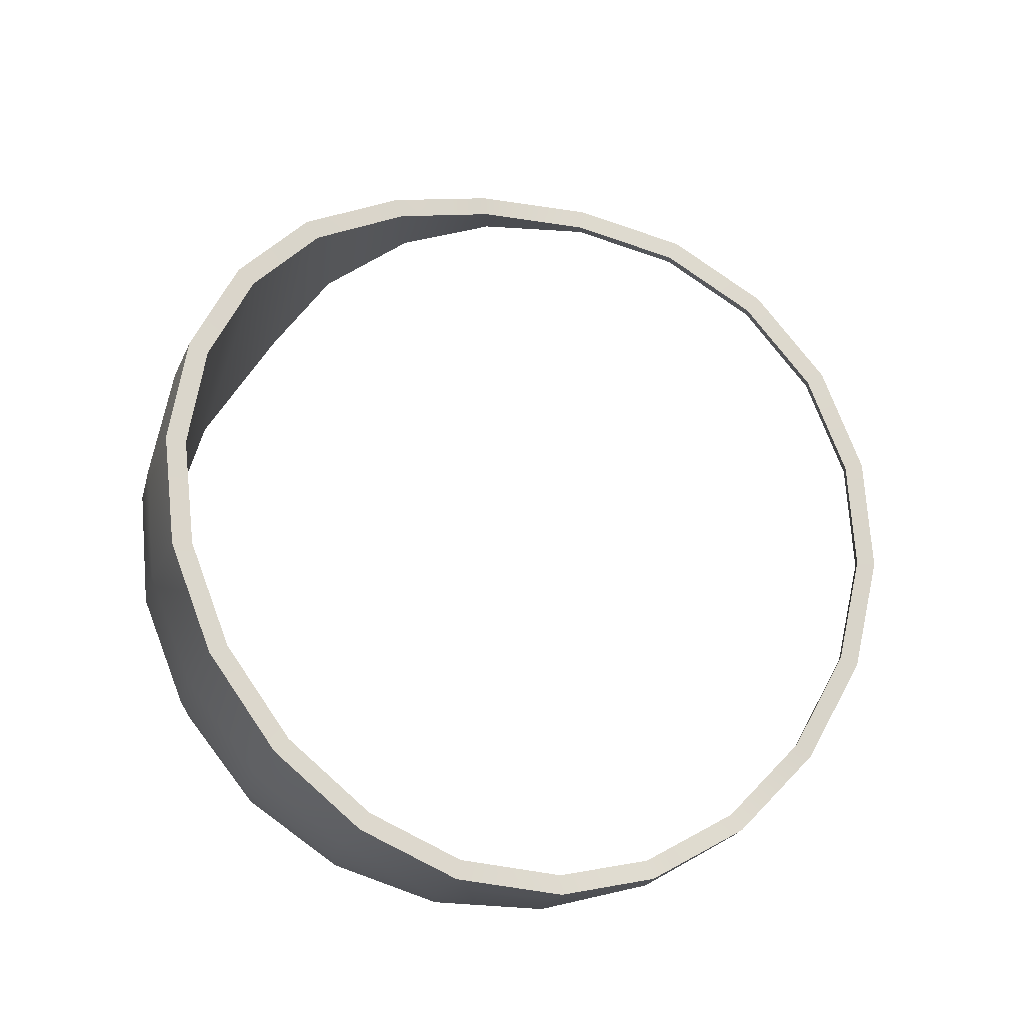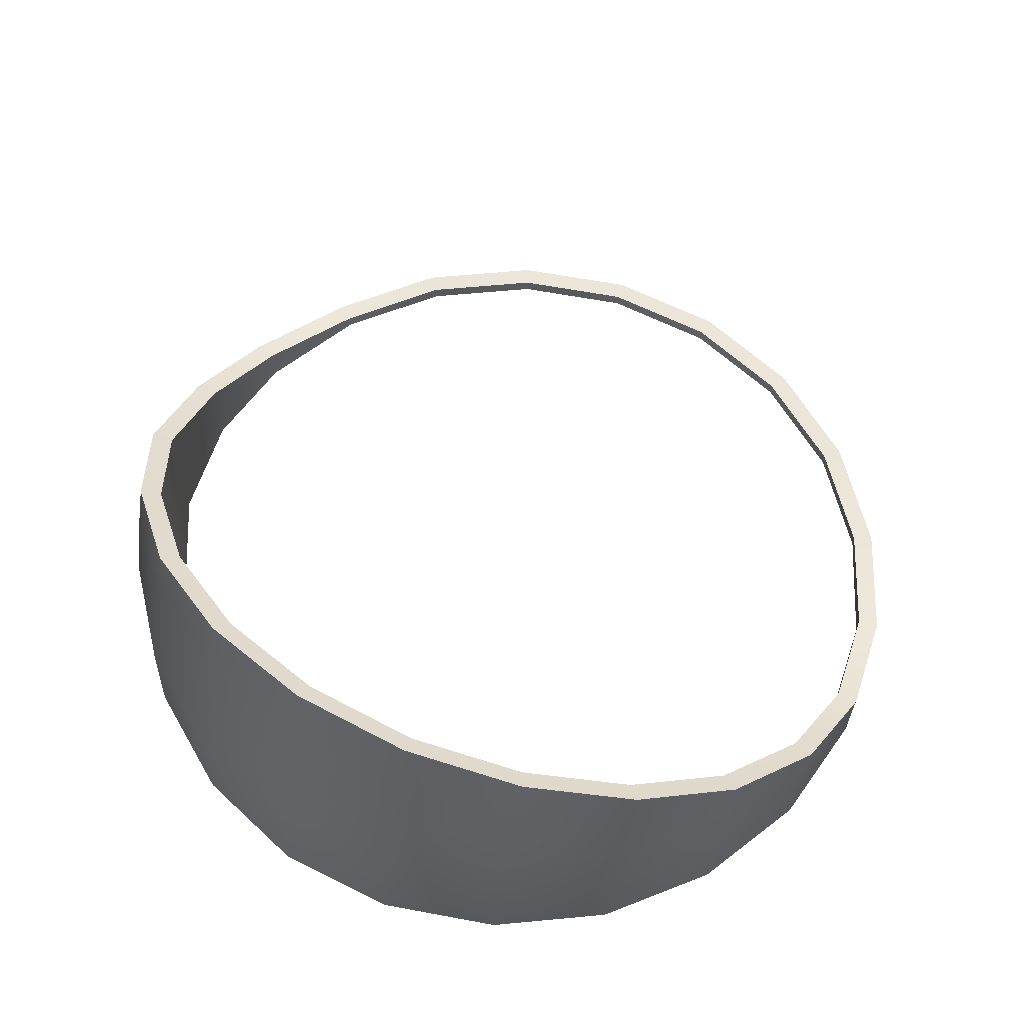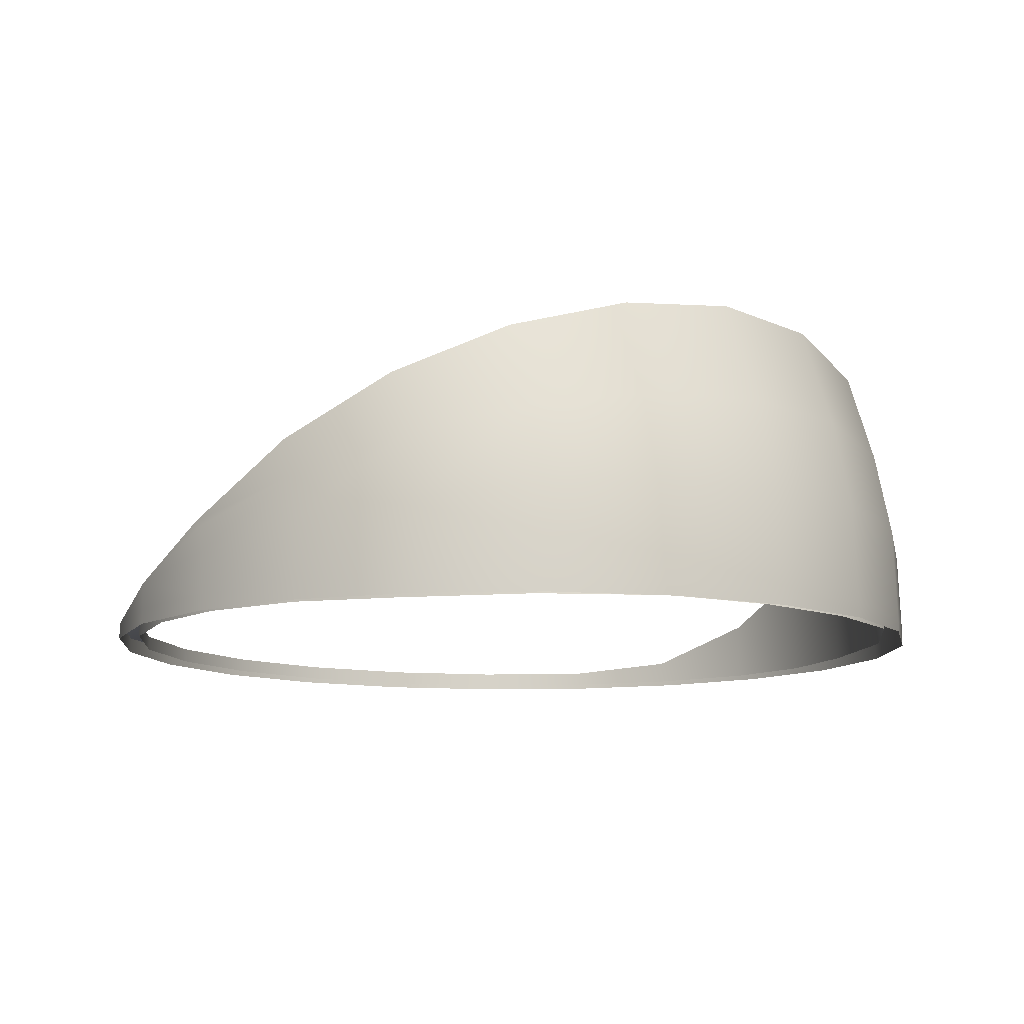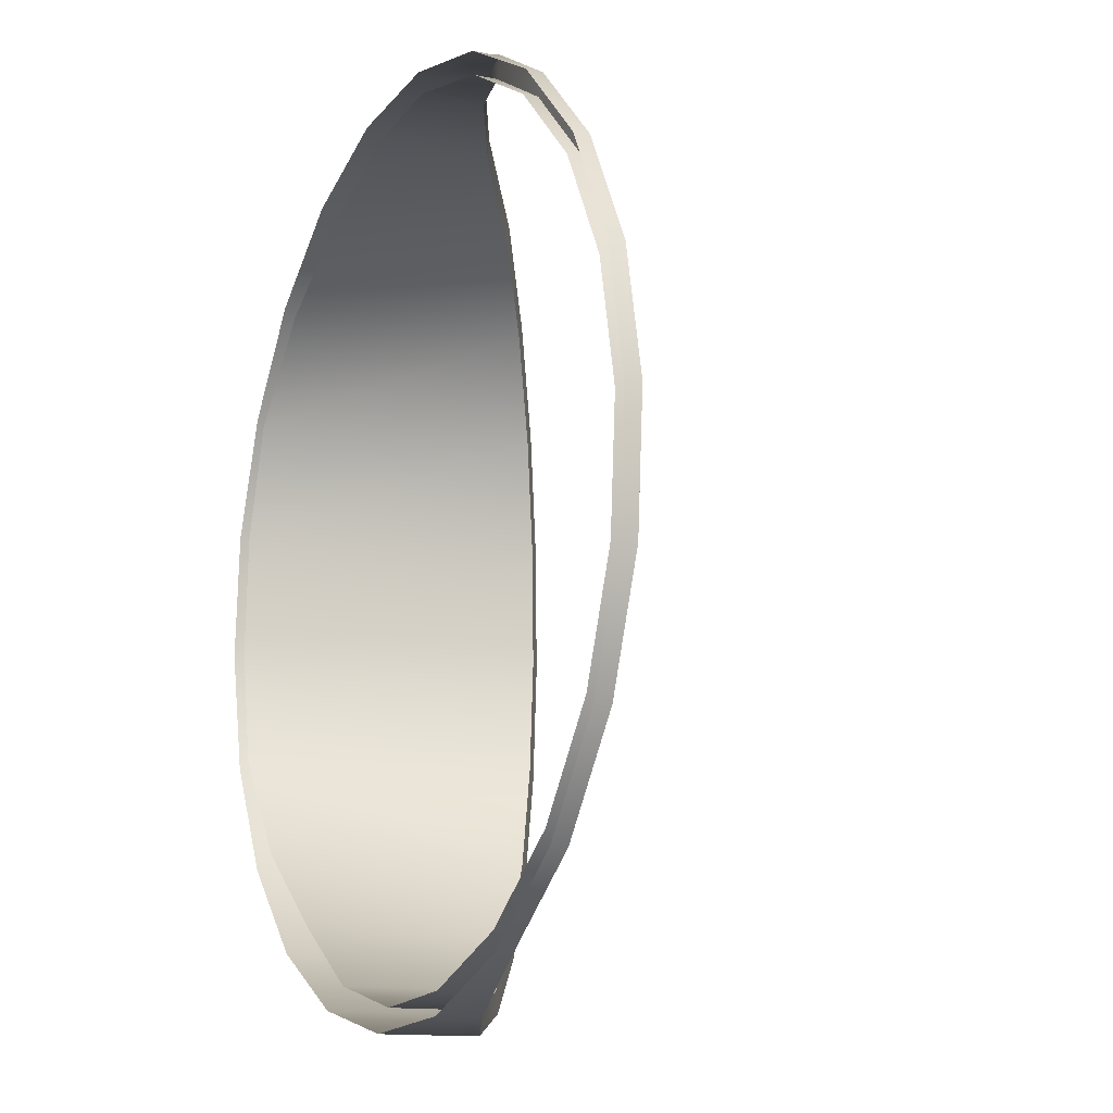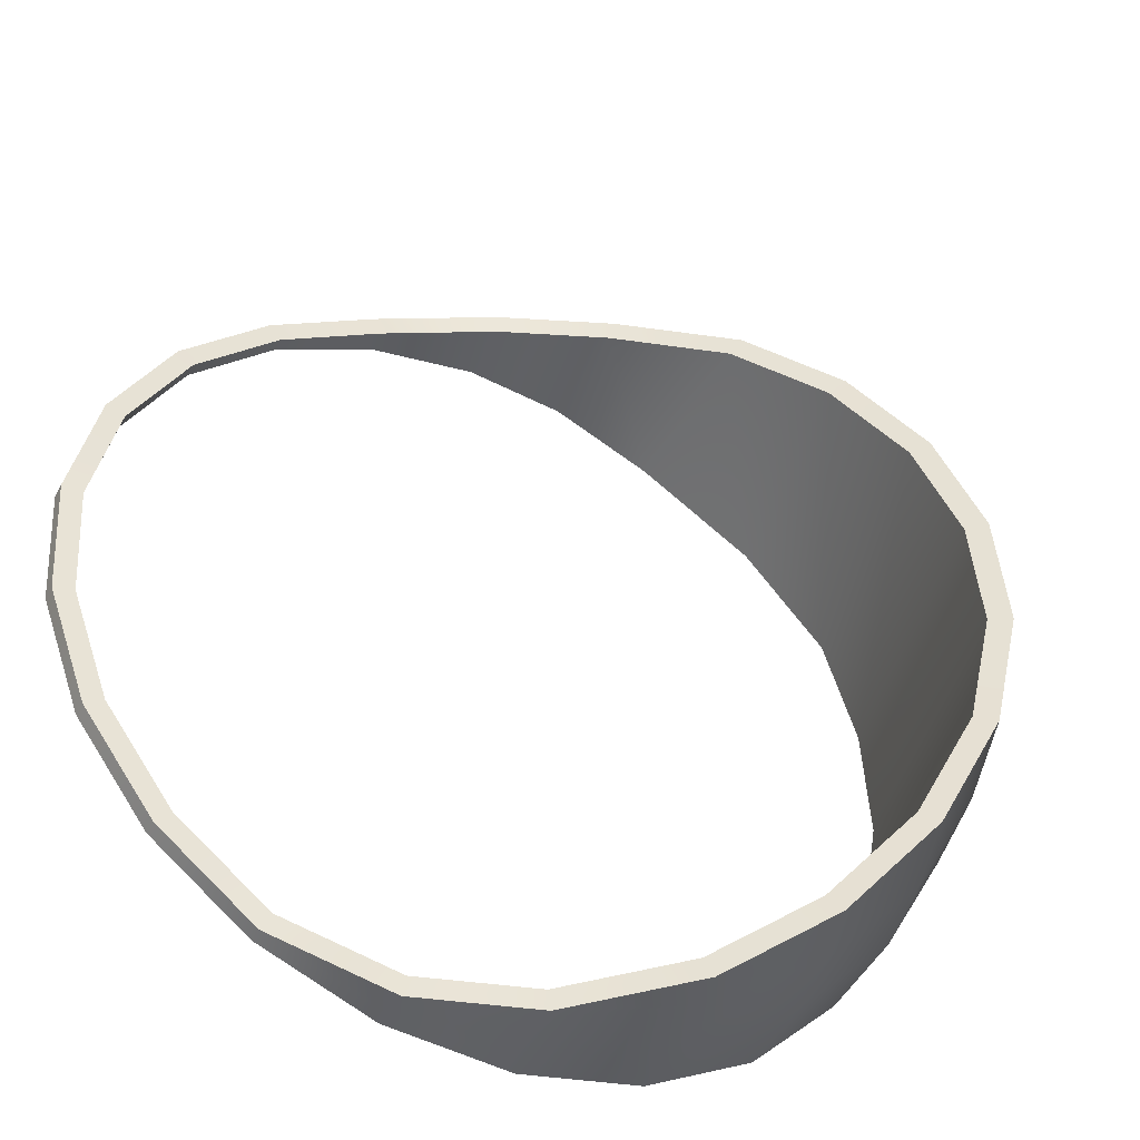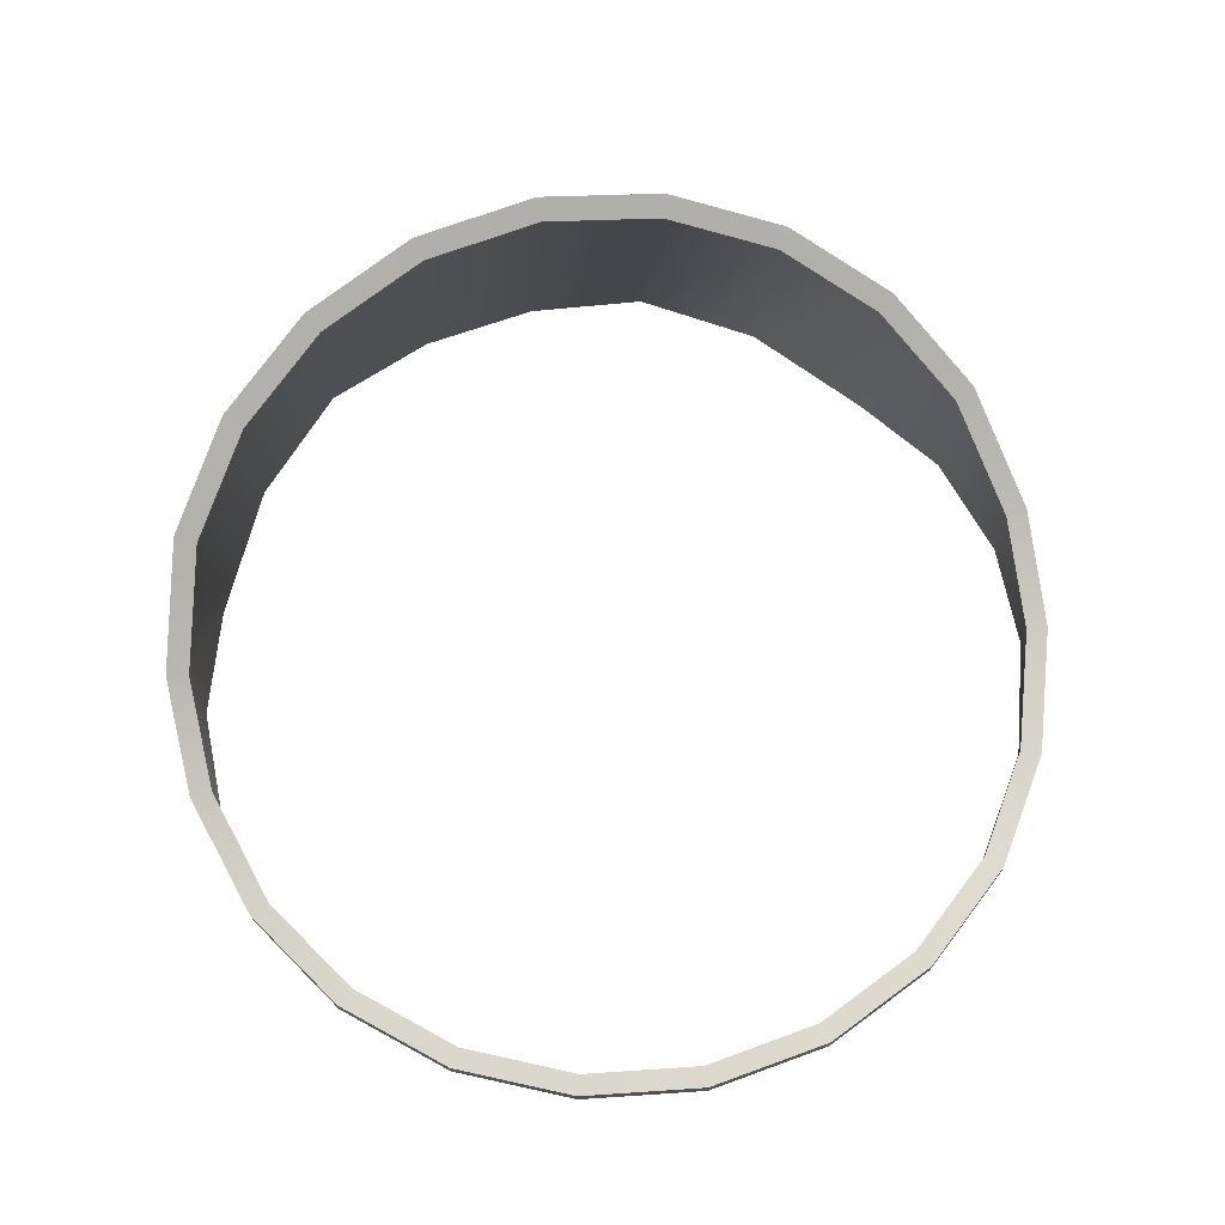
<metadata>
{"format":"obj","ext":"obj","renderer":"f3d","projection":"perspective","resolution":1024,"background":"white","views":[{"elev":75.1,"azim":-16.8,"up":"+Y"},{"elev":61.2,"azim":-58.7,"up":"+Y"},{"elev":-10.7,"azim":-131.2,"up":"+Y"},{"elev":-13.1,"azim":63.8,"up":"+Z"},{"elev":-45.3,"azim":152.5,"up":"+Z"},{"elev":68.6,"azim":73.9,"up":"+Y"}]}
</metadata>
<code>
o LShoulderPitch_LShoulderPadMobile.014
v -0.02975 -0.02556 -0.01107
v -0.02474 -0.003999 -0.01107
v -0.02818 -0.02556 0.01497
v -0.02169 -0.02556 0.02213
v -0.01869 -0.007932 0.02213
v -0.02318 -0.005013 0.01497
v -0.01269 -0.02556 0.02749
v -0.01269 -0.01183 0.02749
v -0.004977 -0.02556 0.03061
v -0.004977 -0.01702 0.03061
v 0.01895 -0.02556 0.02506
v 0.01895 -0.02448 0.02506
v 0.002746 -0.02556 0.03125
v 0.01129 -0.02556 0.02935
v 0.01129 -0.02381 0.02935
v 0.002746 -0.02092 0.03125
v 0.0277 -0.02448 -0.01515
v 0.0277 -0.02556 -0.01515
v 0.006803 -0.02556 -0.03079
v 0.006803 -0.02258 -0.03079
v -0.001137 -0.02556 -0.03143
v -0.001137 -0.01906 -0.03143
v -0.03134 -0.02556 -0.00233
v -0.0308 -0.02556 0.00659
v -0.0258 -0.003311 0.00659
v -0.02634 -0.002963 -0.00233
v -0.02415 -0.02556 -0.01892
v -0.02115 -0.006333 -0.01892
v -0.009265 -0.02556 -0.02953
v -0.01585 -0.02556 -0.02524
v -0.01585 -0.009777 -0.02524
v -0.009265 -0.01405 -0.02953
v 0.02528 -0.02556 0.01874
v 0.02956 -0.02556 0.01089
v 0.02956 -0.02448 0.01089
v 0.02528 -0.02448 0.01874
v 0.02234 -0.02556 -0.0223
v 0.01518 -0.02556 -0.02766
v 0.01518 -0.02448 -0.02766
v 0.02234 -0.02448 -0.0223
v 0.03146 -0.02556 0.002153
v 0.03083 -0.02556 -0.006767
v 0.03083 -0.02448 -0.006767
v 0.03146 -0.02448 0.002153
v -0.02474 -0.003999 -0.01107
v -0.02614 -0.003037 -0.01165
v -0.02318 -0.005013 0.01497
v -0.01869 -0.007932 0.02213
v -0.01976 -0.007177 0.0233
v -0.02449 -0.004105 0.01576
v -0.01269 -0.01183 0.02749
v -0.01344 -0.01128 0.02894
v -0.004977 -0.01702 0.03061
v -0.00533 -0.01674 0.03223
v 0.01895 -0.02448 0.02506
v 0.01986 -0.02459 0.02639
v 0.002746 -0.02092 0.03125
v 0.01129 -0.02381 0.02935
v 0.0118 -0.02389 0.0309
v 0.002799 -0.02085 0.0329
v 0.02907 -0.02459 -0.01594
v 0.0277 -0.02448 -0.01515
v 0.006803 -0.02258 -0.03079
v 0.007069 -0.02259 -0.0324
v -0.001137 -0.01906 -0.03143
v -0.001288 -0.01889 -0.03308
v -0.02634 -0.002963 -0.00233
v -0.0258 -0.003311 0.00659
v -0.02725 -0.002313 0.006942
v -0.02782 -0.001948 -0.002448
v -0.02115 -0.006333 -0.01892
v -0.02235 -0.005495 -0.01991
v -0.009265 -0.01405 -0.02953
v -0.01585 -0.009777 -0.02524
v -0.01677 -0.00912 -0.02656
v -0.009844 -0.01362 -0.03107
v 0.02528 -0.02448 0.01874
v 0.02956 -0.02448 0.01089
v 0.03103 -0.02459 0.01147
v 0.02652 -0.02459 0.01973
v 0.02234 -0.02448 -0.0223
v 0.01518 -0.02448 -0.02766
v 0.01589 -0.02459 -0.02911
v 0.02343 -0.02459 -0.02347
v 0.03146 -0.02448 0.002153
v 0.03083 -0.02448 -0.006767
v 0.03236 -0.02459 -0.007118
v 0.03303 -0.02459 0.002271
v 0.02907 -0.02459 -0.01594
v 0.02907 -0.02579 -0.01594
v -0.001288 -0.01889 -0.03308
v 0.0118 -0.02389 0.0309
v -0.00533 -0.01674 0.03223
v -0.02449 -0.004105 0.01576
v -0.02725 -0.002313 0.006942
v -0.02782 -0.001948 -0.002448
v -0.02614 -0.003037 -0.01165
v -0.02235 -0.005495 -0.01991
v -0.009844 -0.01362 -0.03107
v -0.01677 -0.00912 -0.02656
v -0.01976 -0.007177 0.0233
v -0.01344 -0.01128 0.02894
v -0.02705 -0.01115 0.01576
v -0.03018 -0.01013 0.006942
v -0.03082 -0.009924 -0.002448
v -0.02891 -0.01054 -0.01165
v -0.02462 -0.01194 -0.01991
v -0.01829 -0.01399 -0.02656
v -0.001688 -0.01939 -0.03308
v -0.01044 -0.01655 -0.03107
v 0.002799 -0.02085 0.0329
v -0.00613 -0.01794 0.03223
v -0.02168 -0.01289 0.0233
v -0.01452 -0.01522 0.02894
v -0.02864 -0.01757 0.01576
v -0.03189 -0.01711 0.006942
v -0.03256 -0.01702 -0.002448
v -0.03058 -0.0173 -0.01165
v -0.02611 -0.01793 -0.01991
v -0.01952 -0.01885 -0.02656
v -0.01134 -0.02 -0.03107
v 0.007069 -0.02259 -0.0324
v -0.002229 -0.02128 -0.03308
v 0.002444 -0.02194 0.0329
v -0.006854 -0.02063 0.03223
v -0.02305 -0.01836 0.0233
v -0.01559 -0.01941 0.02894
v -0.02899 -0.02459 0.01576
v -0.02899 -0.02579 0.01576
v -0.03228 -0.02459 0.006942
v -0.03228 -0.02579 0.006942
v -0.03295 -0.02459 -0.002448
v -0.03295 -0.02579 -0.002448
v -0.03095 -0.02459 -0.01165
v -0.03095 -0.02579 -0.01165
v -0.02644 -0.02459 -0.01991
v -0.02644 -0.02579 -0.01991
v -0.01978 -0.02459 -0.02656
v -0.01978 -0.02579 -0.02656
v -0.01152 -0.02459 -0.03107
v -0.01152 -0.02579 -0.03107
v -0.00232 -0.02459 -0.03308
v -0.00232 -0.02579 -0.03308
v 0.007069 -0.02459 -0.0324
v 0.007069 -0.02579 -0.0324
v 0.02343 -0.02579 -0.02347
v 0.02343 -0.02459 -0.02347
v 0.01589 -0.02459 -0.02911
v 0.01589 -0.02579 -0.02911
v 0.03236 -0.02459 -0.007118
v 0.03236 -0.02579 -0.007118
v 0.03303 -0.02459 0.002271
v 0.03303 -0.02579 0.002271
v 0.03103 -0.02459 0.01147
v 0.03103 -0.02579 0.01147
v 0.02652 -0.02459 0.01973
v 0.02652 -0.02579 0.01973
v 0.01986 -0.02459 0.02639
v 0.01986 -0.02579 0.02639
v 0.0116 -0.02459 0.0309
v 0.0116 -0.02579 0.0309
v 0.002399 -0.02459 0.0329
v 0.002399 -0.02579 0.0329
v -0.006991 -0.02459 0.03223
v -0.006991 -0.02579 0.03223
v -0.01581 -0.02459 0.02894
v -0.01581 -0.02579 0.02894
v -0.02335 -0.02579 0.0233
v -0.02335 -0.02459 0.0233
f 52 51 48
f 49 52 48
f 39 20 19
f 12 36 33
f 35 44 41
f 8 7 4
f 1 27 28
f 23 1 2
f 6 3 24
f 5 4 3
f 10 9 7
f 16 13 9
f 12 11 14
f 15 14 13
f 17 18 42
f 40 37 18
f 20 22 21
f 22 32 29
f 25 24 23
f 31 28 27
f 32 31 30
f 36 35 34
f 40 39 38
f 44 43 42
f 83 64 63
f 80 77 55
f 88 85 78
f 72 46 45
f 46 70 67
f 50 47 68
f 49 48 47
f 54 53 51
f 60 57 53
f 56 55 58
f 59 58 57
f 62 86 87
f 81 62 61
f 64 66 65
f 66 76 73
f 69 68 67
f 75 72 71
f 76 75 74
f 79 78 77
f 84 83 82
f 88 87 86
f 146 147 89
f 150 151 90
f 148 144 122
f 122 109 91
f 122 123 109
f 110 99 91
f 124 92 111
f 160 158 92
f 162 160 92
f 112 111 93
f 114 112 93
f 103 113 101
f 104 103 94
f 105 104 95
f 105 96 97
f 106 97 98
f 107 98 100
f 108 100 99
f 102 101 113
f 126 113 103
f 115 103 104
f 116 104 105
f 118 117 105
f 119 118 106
f 120 119 107
f 121 120 108
f 123 121 110
f 124 111 112
f 125 112 114
f 127 114 113
f 128 169 126
f 130 128 115
f 132 130 116
f 132 117 118
f 134 118 119
f 136 119 120
f 138 120 121
f 140 121 123
f 142 123 122
f 124 125 164
f 166 164 125
f 169 166 127
f 169 128 129
f 131 129 128
f 133 131 130
f 135 133 132
f 137 135 134
f 139 137 136
f 141 139 138
f 143 141 140
f 145 143 142
f 149 145 144
f 149 148 147
f 151 150 152
f 155 153 152
f 155 154 156
f 159 157 156
f 159 158 160
f 161 160 162
f 163 162 164
f 167 165 164
f 169 168 167
f 38 39 19
f 11 12 33
f 34 35 41
f 5 8 4
f 2 1 28
f 26 23 2
f 25 6 24
f 6 5 3
f 8 10 7
f 10 16 9
f 15 12 14
f 16 15 13
f 43 17 42
f 17 40 18
f 19 20 21
f 21 22 29
f 26 25 23
f 30 31 27
f 29 32 30
f 33 36 34
f 37 40 38
f 41 44 42
f 82 83 63
f 56 80 55
f 79 88 78
f 71 72 45
f 45 46 67
f 69 50 68
f 50 49 47
f 52 54 51
f 54 60 53
f 59 56 58
f 60 59 57
f 61 62 87
f 84 81 61
f 63 64 65
f 65 66 73
f 70 69 67
f 74 75 71
f 73 76 74
f 80 79 77
f 81 84 82
f 85 88 86
f 90 146 89
f 89 150 90
f 109 110 91
f 124 162 92
f 102 114 93
f 94 103 101
f 95 104 94
f 96 105 95
f 106 105 97
f 107 106 98
f 108 107 100
f 110 108 99
f 114 102 113
f 115 126 103
f 116 115 104
f 117 116 105
f 106 118 105
f 107 119 106
f 108 120 107
f 110 121 108
f 109 123 110
f 125 124 112
f 127 125 114
f 126 127 113
f 115 128 126
f 116 130 115
f 117 132 116
f 134 132 118
f 136 134 119
f 138 136 120
f 140 138 121
f 142 140 123
f 144 142 122
f 162 124 164
f 127 166 125
f 126 169 127
f 168 169 129
f 130 131 128
f 132 133 130
f 134 135 132
f 136 137 134
f 138 139 136
f 140 141 138
f 142 143 140
f 144 145 142
f 148 149 144
f 146 149 147
f 153 151 152
f 154 155 152
f 157 155 156
f 158 159 156
f 161 159 160
f 163 161 162
f 165 163 164
f 166 167 164
f 166 169 167

</code>
